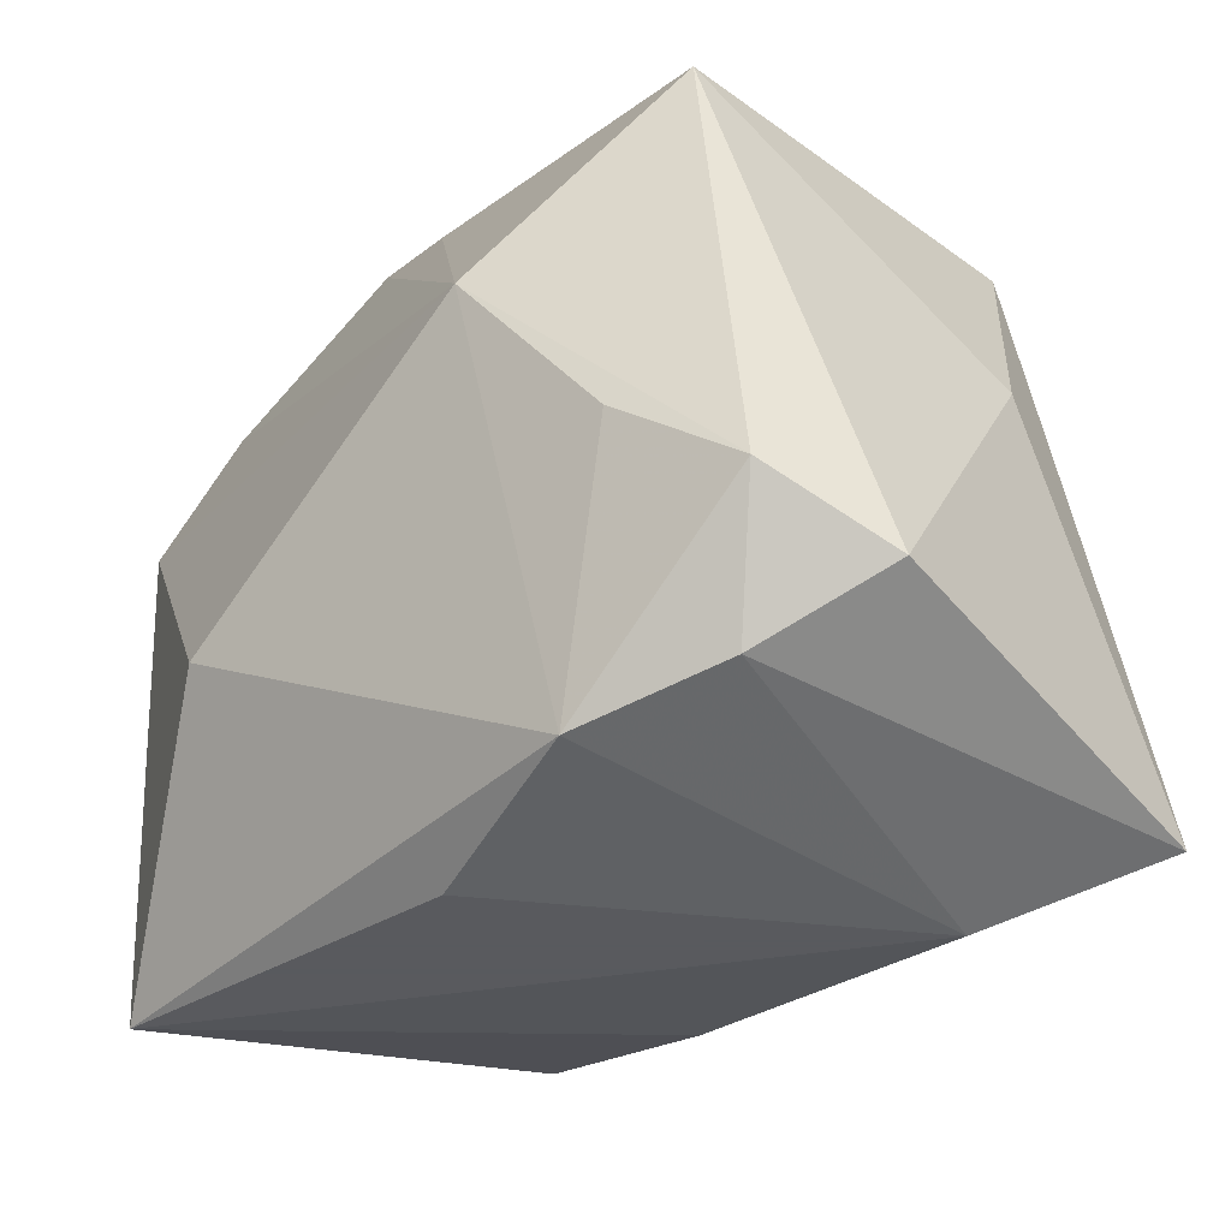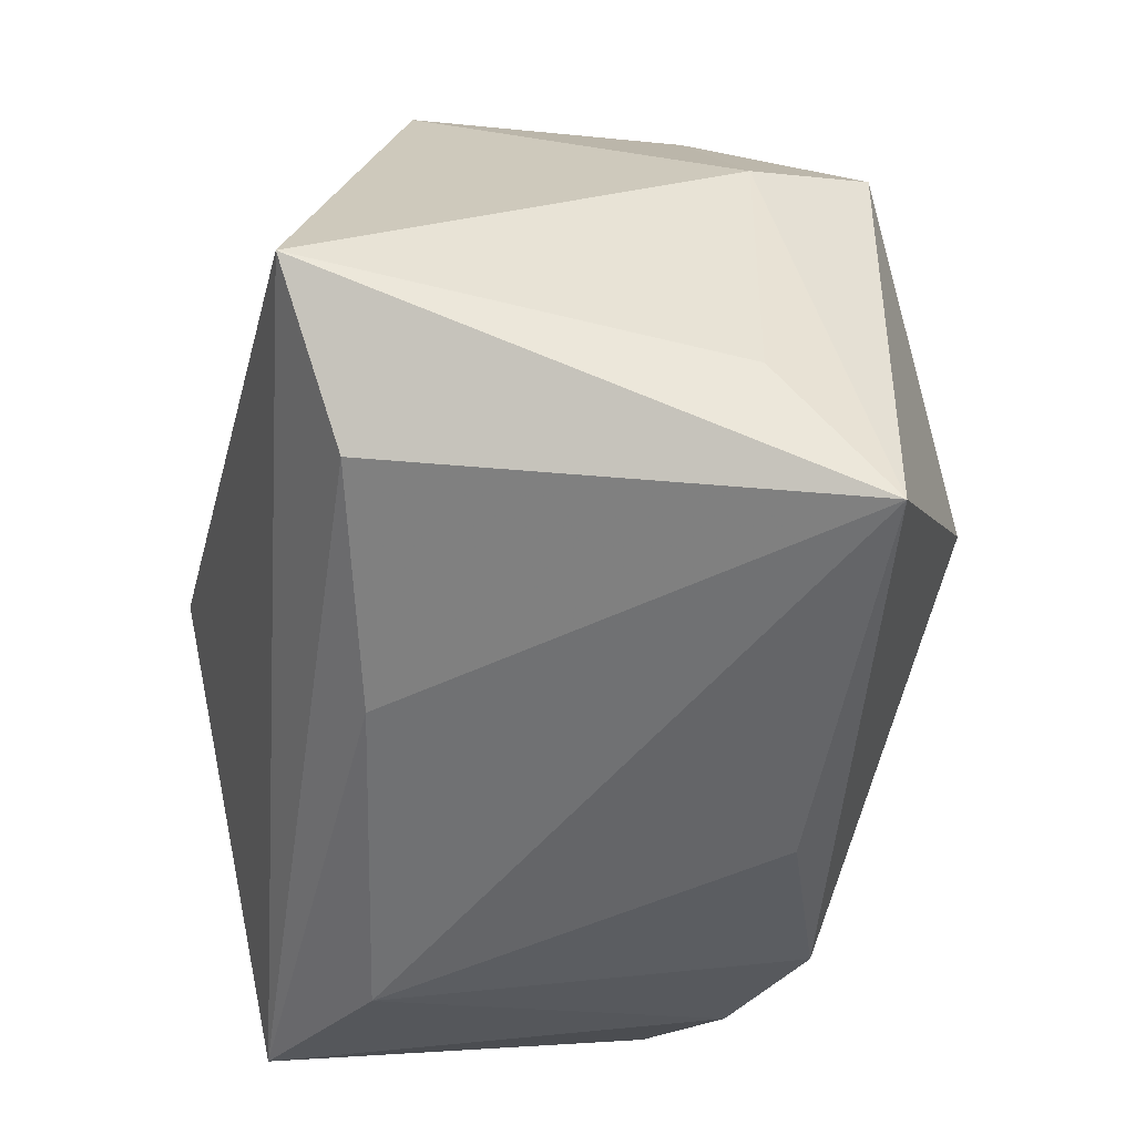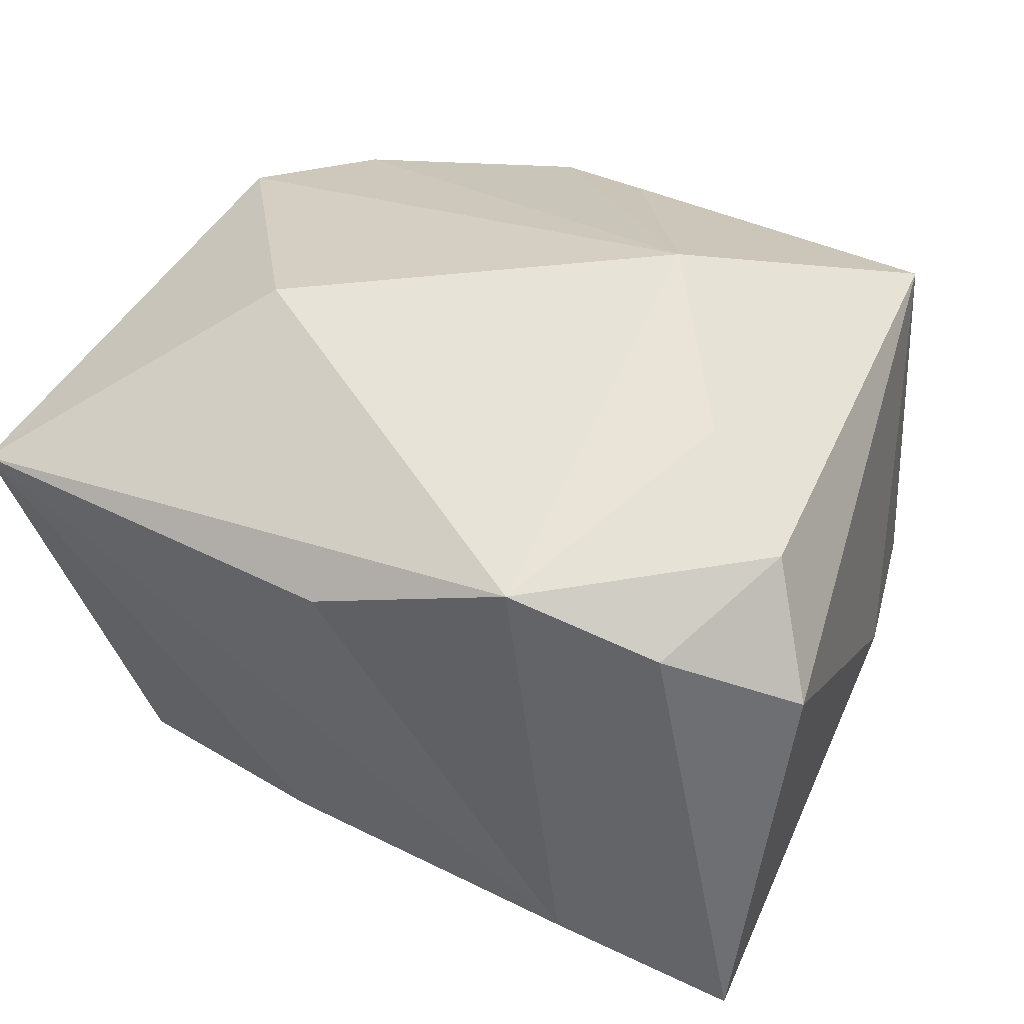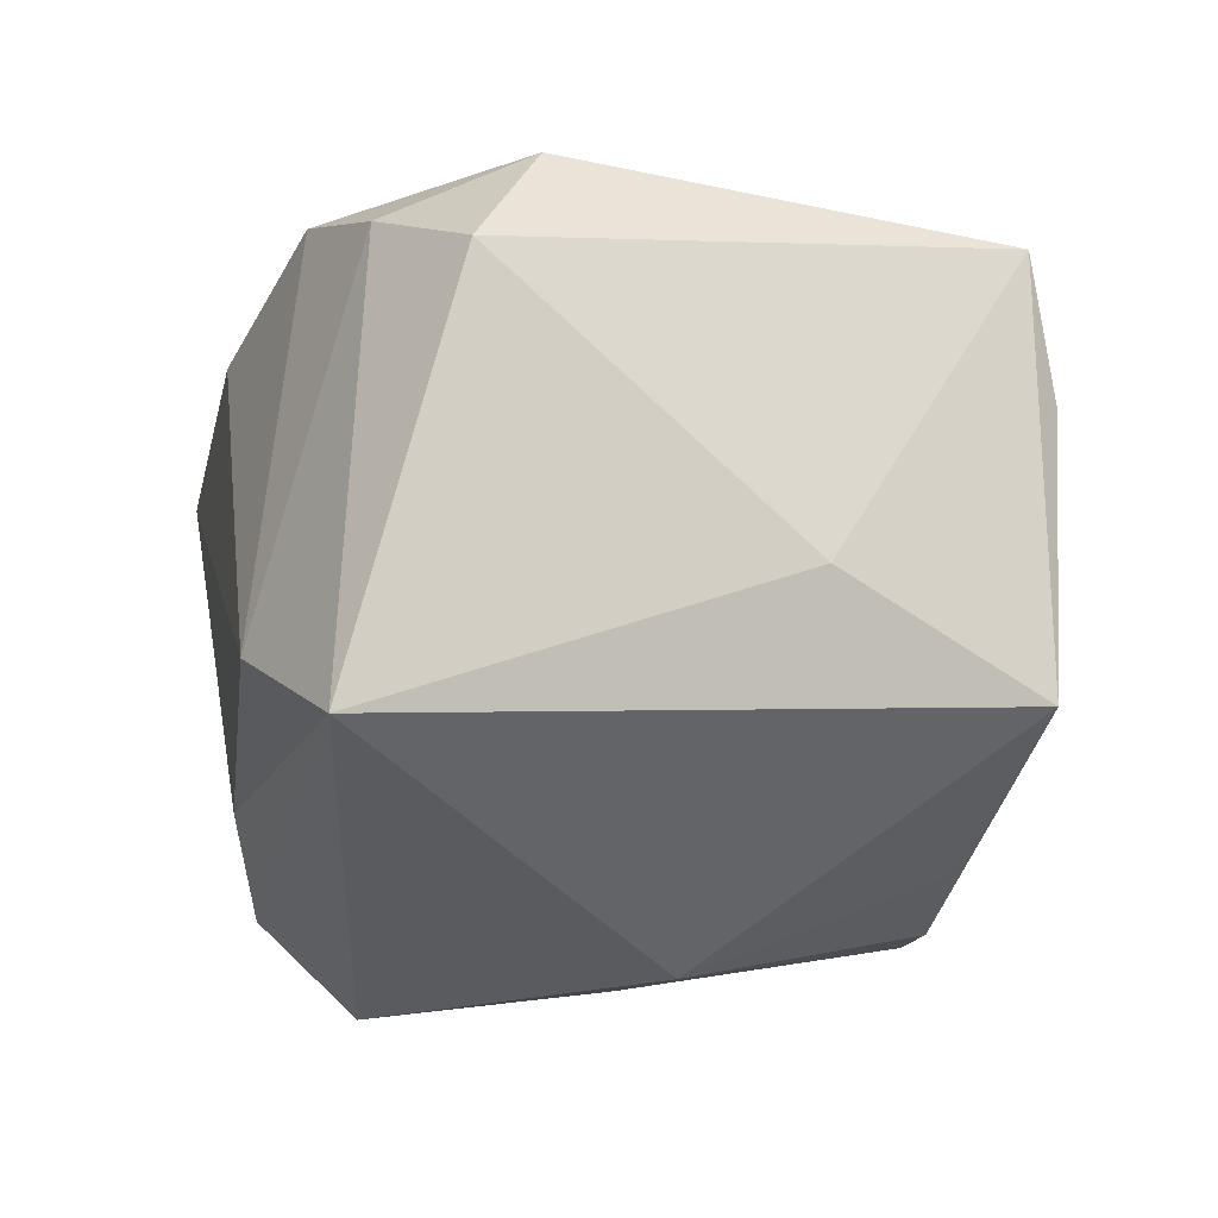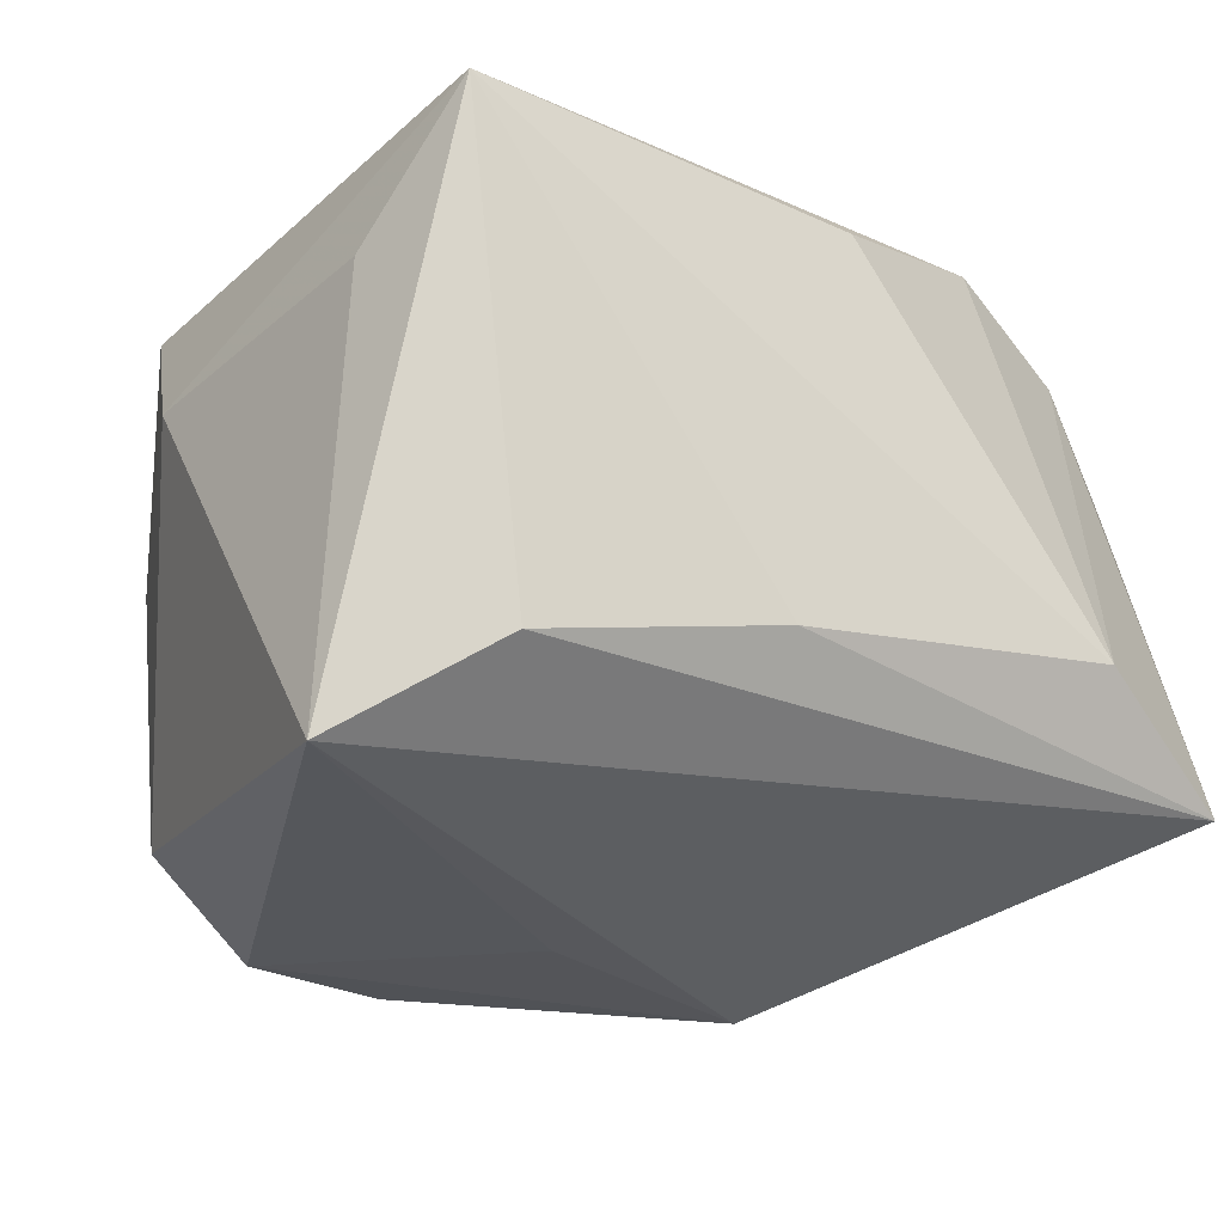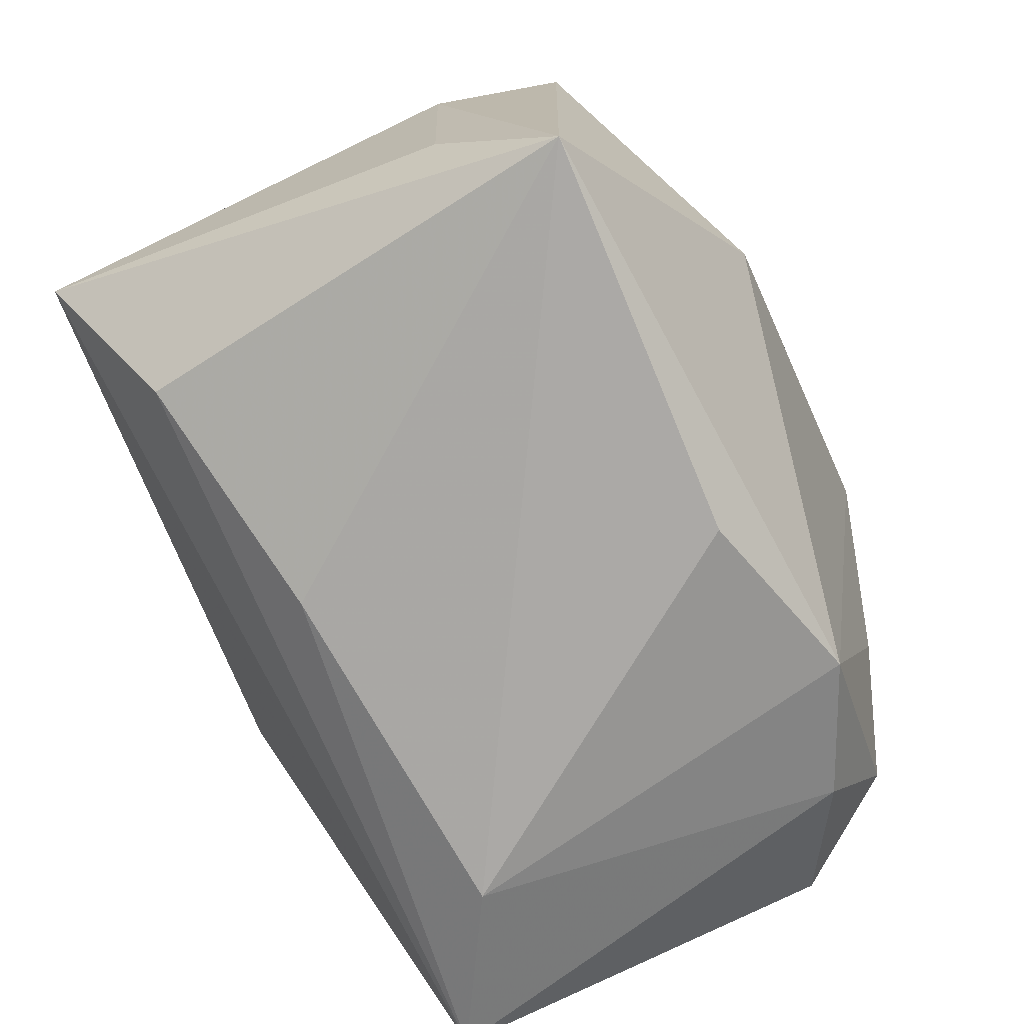
<metadata>
{"format":"obj","ext":"obj","renderer":"f3d","projection":"perspective","resolution":1024,"background":"white","views":[{"elev":-31.2,"azim":-139.7,"up":"+Z"},{"elev":-51.6,"azim":77.4,"up":"+Z"},{"elev":48.0,"azim":-148.6,"up":"+Y"},{"elev":-14.4,"azim":-102.0,"up":"+Y"},{"elev":-30.7,"azim":143.6,"up":"+Y"},{"elev":-75.6,"azim":109.6,"up":"+Z"}]}
</metadata>
<code>
v 0.02305 0.01199 0.03487
v 0.01585 -0.02626 0.0322
v 0.03182 0.01599 0.02555
v 0.03004 0.004536 0.0294
v -0.008578 -0.02341 0.02896
v 0.002581 0.02016 0.03197
v 0.01248 0.01699 0.03445
v 0.02745 -0.02394 -0.02594
v 0.00541 -0.01791 -0.03002
v -6.841e-05 0.01993 -0.03227
v 0.01877 0.03077 -0.009712
v 0.03847 0.01898 0.01366
v 0.04092 0.007028 0.006914
v -0.0382 -0.005225 0.01015
v 0.02821 -0.02097 0.02742
v -0.01736 0.02639 -0.02739
v -0.03554 0.02682 -0.01135
v -0.02485 0.03038 -0.004091
v 0.00345 -0.02676 0.03056
v -0.03062 0.02209 -0.02376
v -0.02605 -0.01176 -0.03227
v 0.03939 0.00709 -0.02019
v -0.01272 0.03399 0.01106
v -0.01893 0.00365 0.0344
v 0.004369 -0.03224 0.002848
v 0.03746 0.018 -0.03227
v -0.04185 -0.0191 -0.02728
v -0.04185 0.01703 -0.01767
v -0.001764 -0.01755 0.03352
v -0.007808 0.00799 0.03476
v 0.03805 -0.0316 -0.01517
v -0.03214 -0.01393 0.02991
v -0.01924 -0.007853 0.03302
v -0.02836 0.01151 0.03233
v -0.01063 -0.01304 0.03396
v -0.01494 -0.03347 0.003747
v -0.02936 0.02471 0.03004
f 11 12 26
f 27 31 36
f 36 31 25
f 25 2 36
f 31 2 25
f 1 2 15
f 15 2 31
f 31 26 22
f 8 26 31
f 8 9 26
f 31 27 8
f 8 27 9
f 37 6 23
f 23 12 11
f 26 9 21
f 9 27 21
f 7 6 37
f 7 23 6
f 32 27 36
f 1 15 4
f 13 15 31
f 31 22 13
f 12 4 13
f 13 4 15
f 13 26 12
f 13 22 26
f 37 23 17
f 17 28 37
f 26 21 10
f 29 2 1
f 1 35 29
f 30 35 1
f 24 35 30
f 1 7 30
f 30 7 37
f 37 32 34
f 34 32 24
f 34 30 37
f 24 30 34
f 33 35 24
f 24 32 33
f 33 32 35
f 14 28 27
f 27 32 14
f 37 28 14
f 14 32 37
f 5 32 36
f 1 4 3
f 3 4 12
f 3 7 1
f 12 23 3
f 23 7 3
f 16 23 11
f 11 26 16
f 26 10 16
f 16 10 21
f 35 32 19
f 19 29 35
f 2 29 19
f 32 5 19
f 36 2 19
f 19 5 36
f 18 17 23
f 23 16 18
f 18 16 17
f 28 17 20
f 17 16 20
f 27 28 20
f 20 21 27
f 20 16 21

</code>
